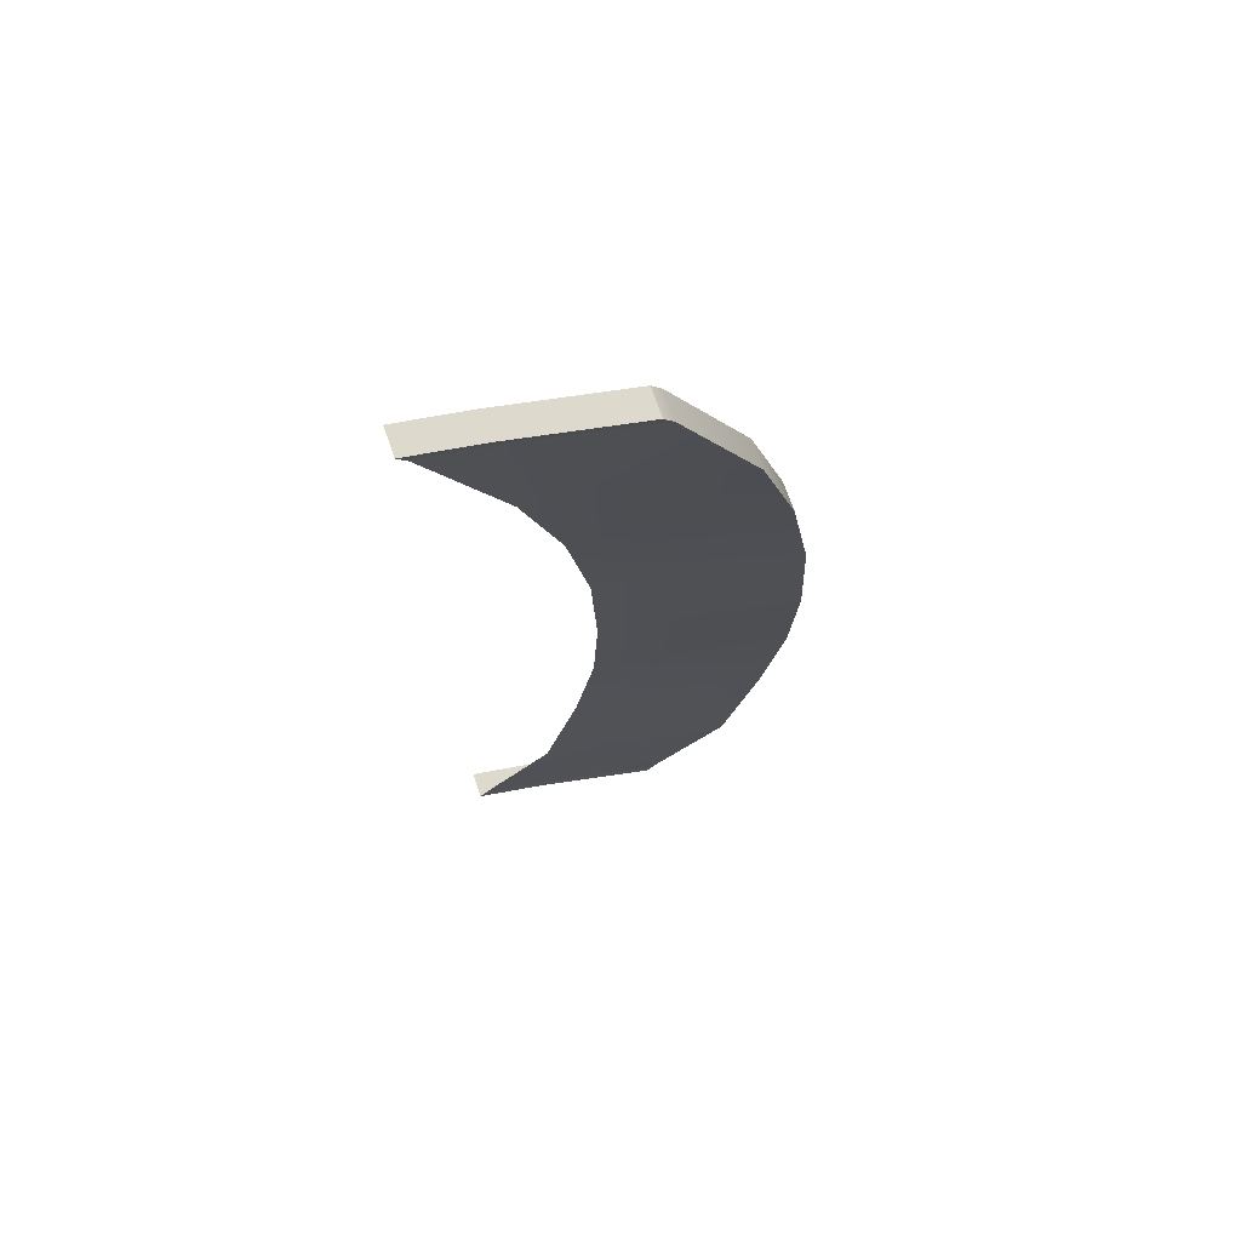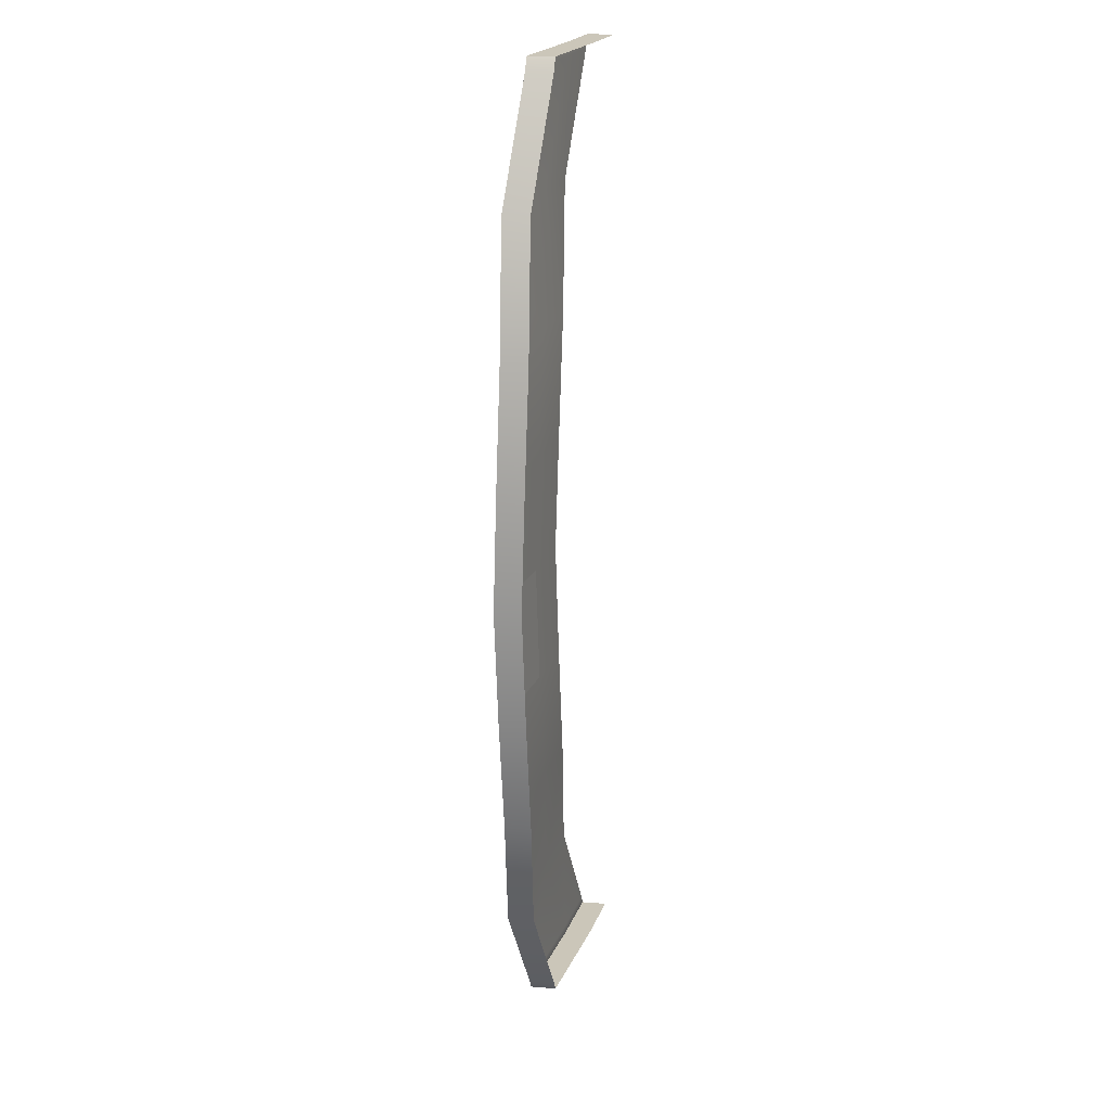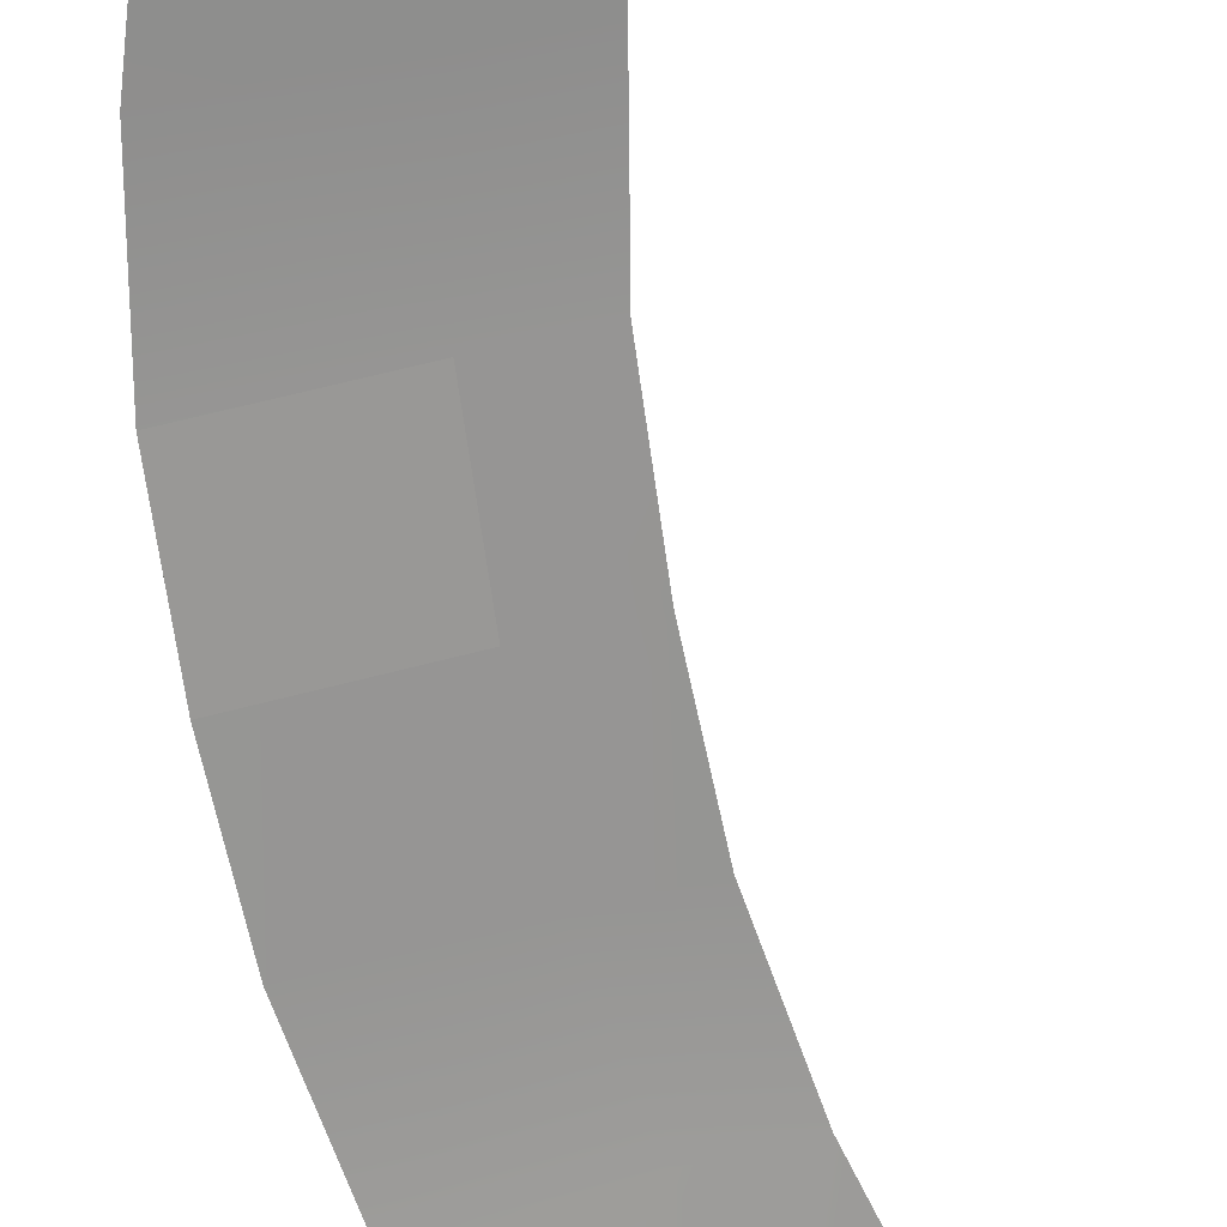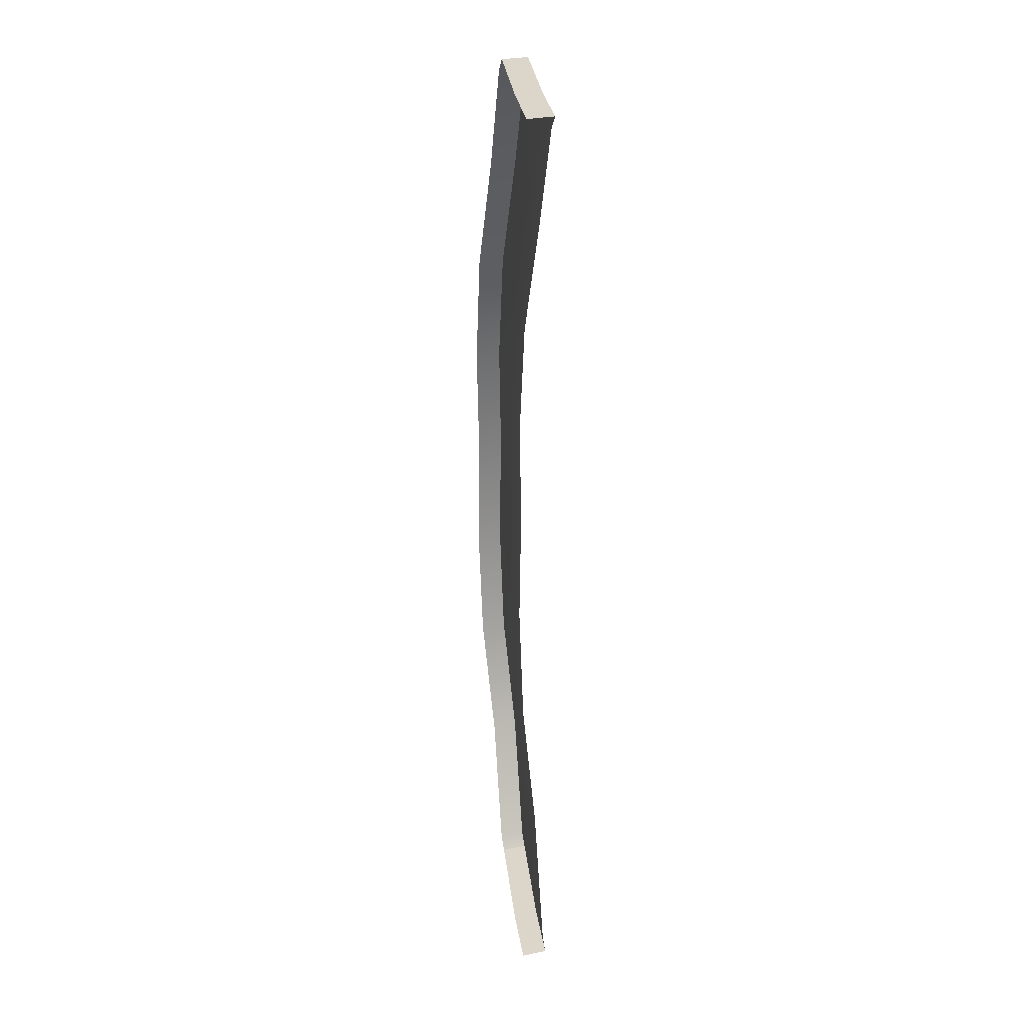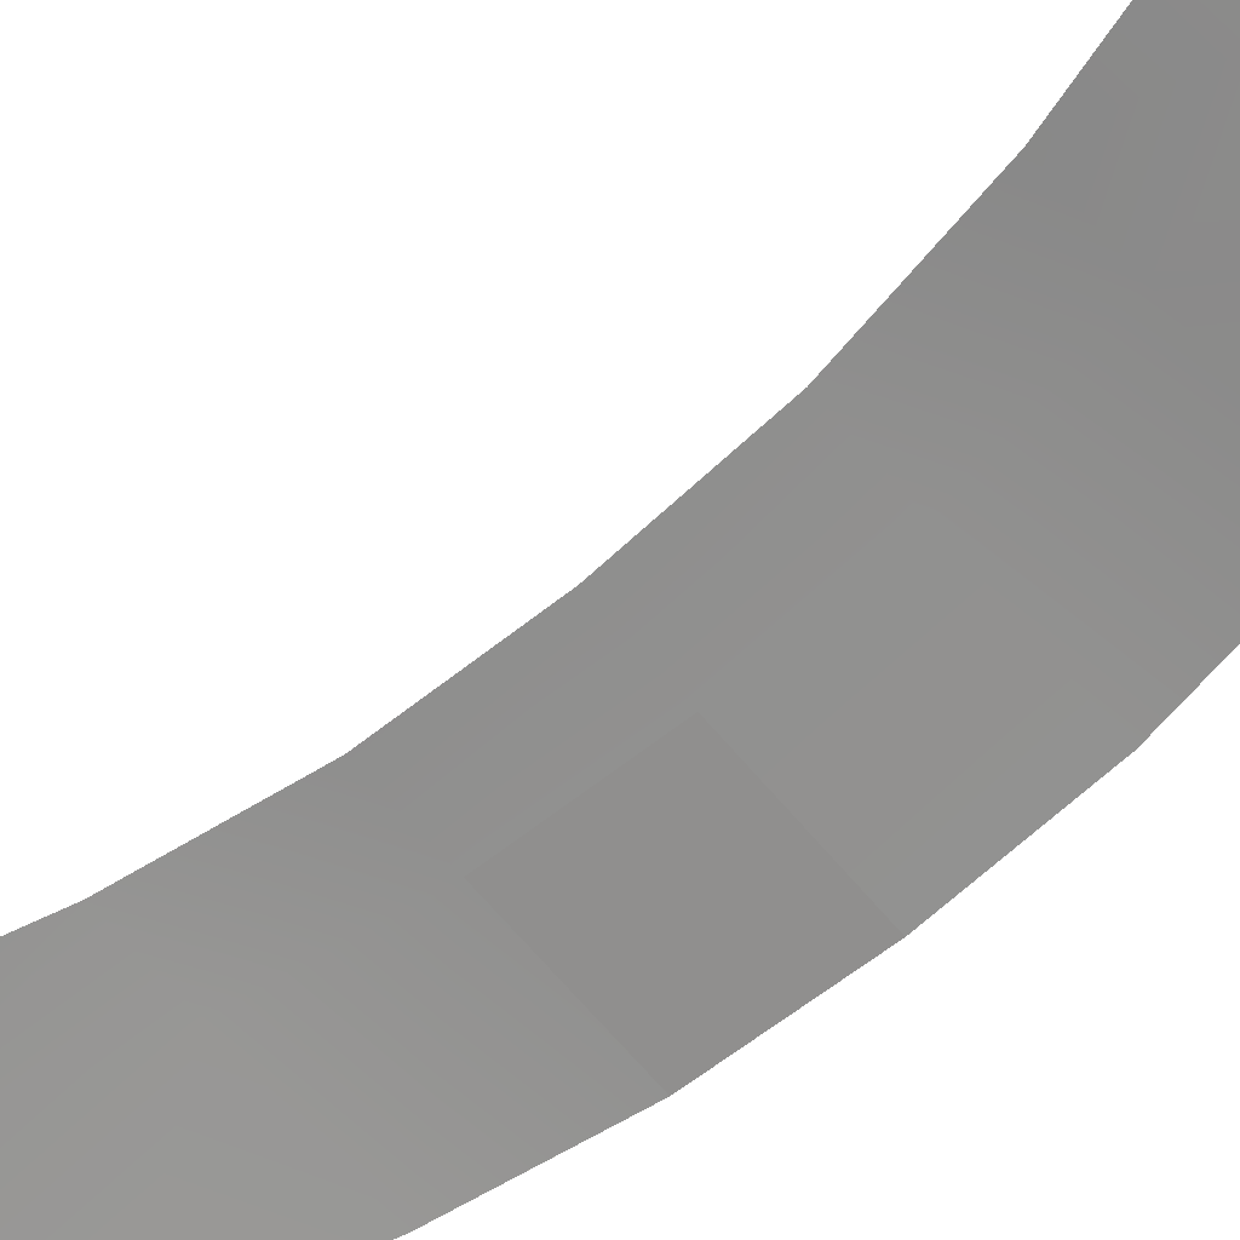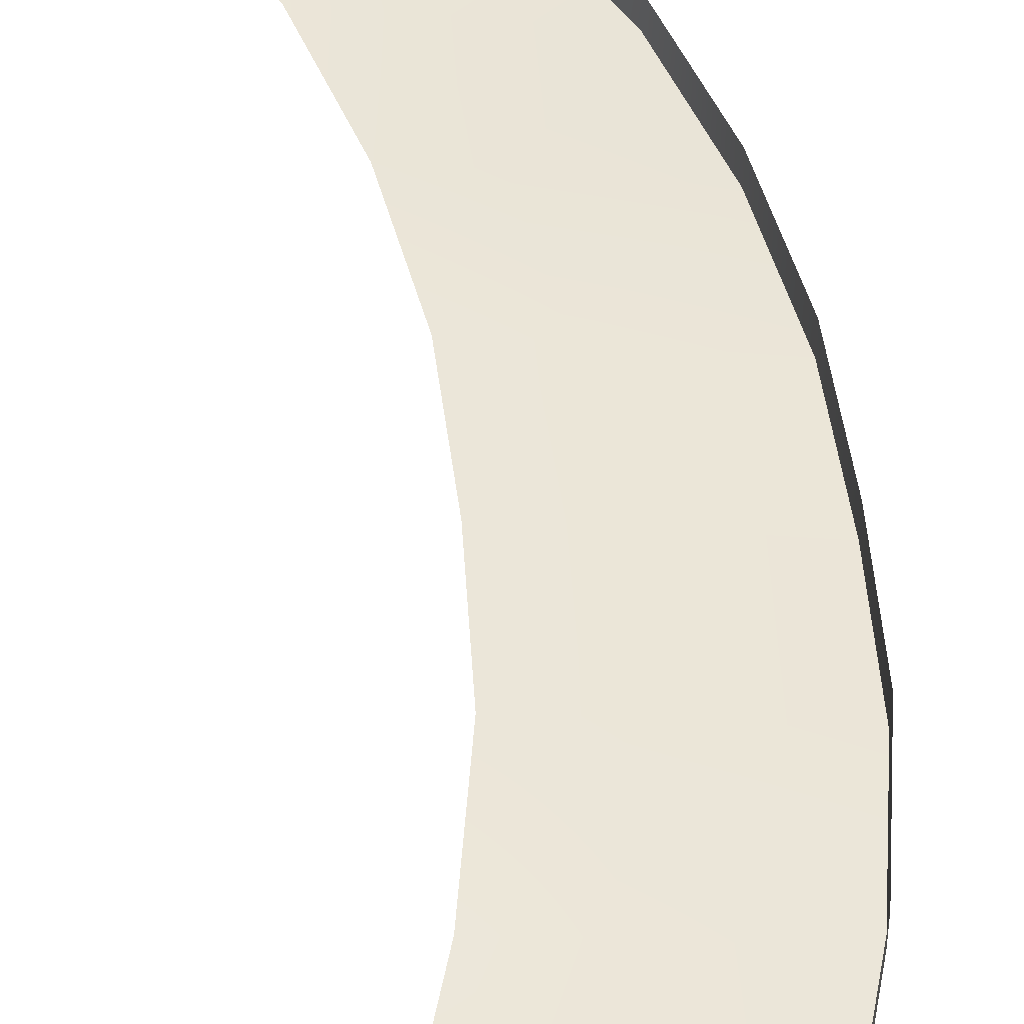
<metadata>
{"format":"obj","ext":"obj","renderer":"f3d","projection":"perspective","resolution":1024,"background":"white","views":[{"elev":72.0,"azim":-19.1,"up":"+Z"},{"elev":20.9,"azim":98.1,"up":"+Z"},{"elev":-65.5,"azim":-170.1,"up":"+Y"},{"elev":29.9,"azim":-107.0,"up":"+Z"},{"elev":-59.6,"azim":-47.6,"up":"+Y"},{"elev":47.1,"azim":-5.4,"up":"+Y"}]}
</metadata>
<code>
v  102.8 9.051 -17.33
v  103.3 8.616 0.0471
v  120.2 5.753 -17.33
v  120.8 5.318 0.0471
v  99.82 9.247 -35.28
v  117.3 5.949 -35.28
v  94.5 8.745 -53.92
v  111.9 5.447 -53.92
v  84.3 10.45 -71.52
v  101.7 7.152 -71.52
v  100.3 7.152 -73.38
v  82.89 10.45 -73.38
v  120.8 9.267 0.0471
v  120.2 9.702 -17.33
v  117.3 9.898 -35.28
v  111.9 9.396 -53.92
v  101.7 11.1 -71.52
v  100.3 11.1 -73.38
v  82.89 14.4 -73.38
v  93.49 10.13 0.0471
v  92.91 10.56 -17.33
v  89.97 10.76 -35.28
v  84.64 10.26 -53.92
v  74.45 11.96 -71.52
v  73.04 11.96 -73.38
v  73.04 15.91 -73.38
v  120.2 5.753 17.43
v  102.8 9.051 17.43
v  117.3 5.949 35.38
v  99.82 9.247 35.38
v  111.9 5.447 54.02
v  94.5 8.745 54.02
v  101.7 7.152 71.61
v  84.3 10.45 71.61
v  82.89 10.45 73.47
v  100.3 7.152 73.47
v  120.2 9.702 17.43
v  117.3 9.898 35.38
v  111.9 9.396 54.02
v  101.7 11.1 71.61
v  100.3 11.1 73.47
v  82.89 14.4 73.47
v  92.91 10.56 17.43
v  89.97 10.76 35.38
v  84.64 10.26 54.02
v  74.45 11.96 71.61
v  73.04 11.96 73.47
v  73.04 15.91 73.47
g H025_10_182C_C_1_D_H025_10_182C_C
f 1 2 3
f 3 2 4
f 5 1 6
f 6 1 3
f 7 5 8
f 8 5 6
f 9 7 10
f 10 7 8
f 10 11 9
f 9 11 12
f 4 13 3
f 3 13 14
f 3 14 6
f 6 14 15
f 8 6 16
f 16 6 15
f 8 16 10
f 10 16 17
f 18 11 17
f 17 11 10
f 11 18 12
f 12 18 19
f 2 1 20
f 20 1 21
f 1 5 21
f 21 5 22
f 5 7 22
f 22 7 23
f 7 9 23
f 23 9 24
f 9 12 24
f 24 12 25
f 12 19 25
f 25 19 26
f 4 2 27
f 27 2 28
f 27 28 29
f 29 28 30
f 29 30 31
f 31 30 32
f 31 32 33
f 33 32 34
f 35 36 34
f 34 36 33
f 37 13 27
f 27 13 4
f 38 37 29
f 29 37 27
f 38 29 39
f 39 29 31
f 40 39 33
f 33 39 31
f 41 40 36
f 36 40 33
f 42 41 35
f 35 41 36
f 43 28 20
f 20 28 2
f 44 30 43
f 43 30 28
f 45 32 44
f 44 32 30
f 46 34 45
f 45 34 32
f 47 35 46
f 46 35 34
f 48 42 47
f 47 42 35

</code>
